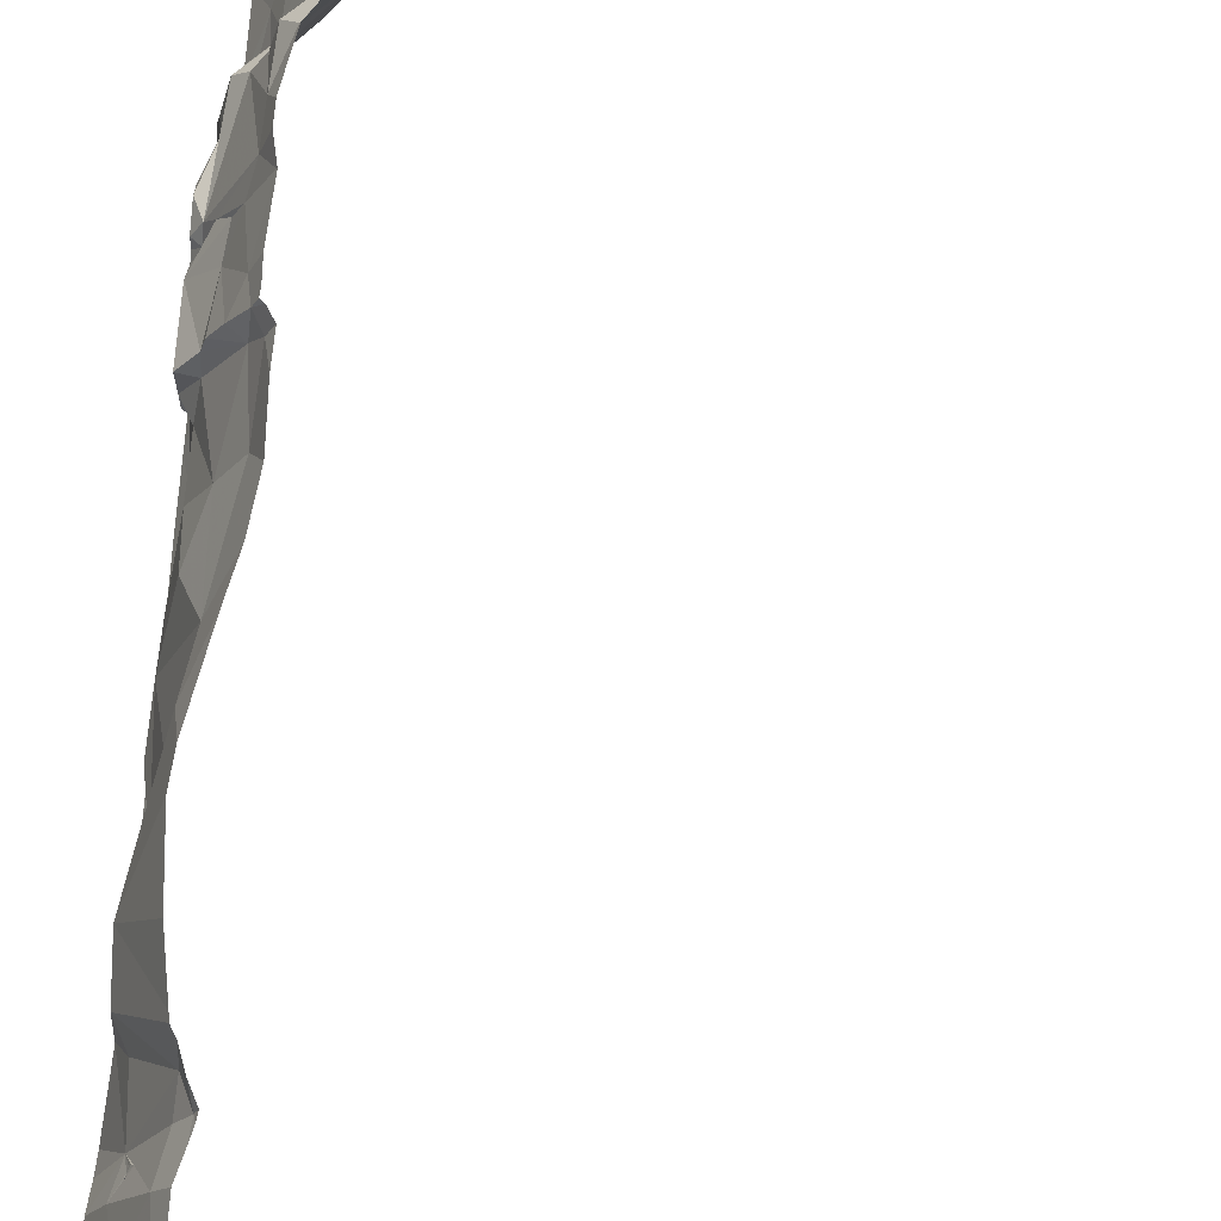
<metadata>
{"format":"obj","ext":"obj","renderer":"f3d","projection":"perspective","resolution":1024,"background":"white","views":[{"elev":72.6,"azim":-175.6,"up":"+Y"}]}
</metadata>
<code>
v -62.83 268.1 483.5
v -61.92 275.7 483.4
v -61.33 275.7 483.4
v -58.76 275.7 487.9
v -58.02 268 483.3
v -64.54 275.7 483
v -62.09 275.7 483.4
v -59.99 275.7 501.2
v -62.29 275.7 483.3
v -58.98 268.3 483.4
v -59.22 268 483.6
v -58.55 275.7 489.7
v -59.22 268.5 483.3
v -58.77 275.7 487.8
v -59.66 275.7 483.3
v -59.32 275.7 483.3
v -58.02 268.7 483.3
v -61.23 268.3 483.2
v -58.6 275.7 490.1
v -59.24 268 483.6
v -65.11 268.3 483.3
v -58.51 268.9 483.3
v -58.02 269.4 483.3
v -58.87 269.1 483.4
v -59.27 269.1 483.4
v -59 269.6 483.3
v -59.58 269.5 483.3
v -60.86 269.4 483.2
v -59.95 269 483.3
v -63.83 269.2 483.7
v -62.34 269.7 483.5
v -59.23 268 483.6
v -65.57 269.1 483.4
v -65.06 269.3 483.6
v -65.45 269.5 483.5
v -64.76 268.7 483.6
v -58.28 269.5 483.3
v -58.54 269.5 483.4
v -59.72 270 483.3
v -63.93 270 483.6
v -58.76 269.9 483.3
v -58.43 270 483.3
v -58.02 270.5 483.3
v -60.06 270.6 483.3
v -62.88 270.6 483.4
v -63.27 270.1 483.5
v -59.21 268 483.5
v -59.3 270.3 483.4
v -58.69 271 483.3
v -59.79 270.4 483.4
v -64.11 270.6 483.3
v -64.71 270.4 483.3
v -59.64 271 483.4
v -59.99 270.8 483.4
v -61.47 271 483.3
v -59.34 268 483.4
v -58.02 271 483.2
v -63.26 272 483.4
v -64.56 271.8 483.3
v -59.02 271.5 483.3
v -60.33 271.5 483.4
v -60.28 271.2 483.3
v -65.35 271.5 483.3
v -58.02 271.1 500.1
v -58.02 271.1 499.8
v -58.02 271.1 499.3
v -58.41 272 499.5
v -58.02 271.1 498.8
v -58.39 271.8 502.3
v -58.02 270.9 502.3
v -58.02 271 502.1
v -59.81 271.5 483.3
v -58.02 271 501.8
v -58.02 271.1 500.5
v -58.31 271.7 502
v -58.46 272.1 498.7
v -58.02 271.6 502.3
v -58.35 271.8 497.7
v -58.14 271.3 497.7
v -58.27 271.6 498.3
v -58.02 271.1 497.8
v -58.02 271.1 497.6
v -58.24 271.6 499.6
v -58.36 272 483.2
v -58.5 272.2 501.4
v -58.3 271.8 500.5
v -58.49 272.1 500.5
v -59.52 271.9 483.4
v -59.09 271.9 483.3
v -58.02 272.1 497.2
v -60.53 272 483.4
v -58.02 271.8 483.3
v -60.86 272.4 483.3
v -60.72 271.7 483.3
v -60.72 272.1 483.2
v -59.47 268 483.3
v -63.47 272.2 483.3
v -58.02 272.4 502.3
v -58.43 272.1 497.9
v -64.73 272.3 483.4
v -58.59 272.3 502.3
v -58.7 272.6 498.5
v -58.68 272.1 483.2
v -60.19 272.4 483.3
v -61.45 272.9 483.3
v -58.02 272.4 496.5
v -58.22 272.4 497.1
v -58.02 272.5 483.3
v -58.02 272.4 501.1
v -58.02 272.4 501.9
v -58.77 272.8 502
v -58.66 272.6 500.2
v -58.7 272.7 497.7
v -58.76 272.8 500.9
v -58.67 272.7 483.3
v -59.46 272.8 483.3
v -60.55 272.6 483.4
v -62.69 272.6 483.3
v -64.2 272.6 483.3
v -58.17 272.9 486.1
v -58.02 272.6 486.6
v -58.02 272.5 485.6
v -58.02 272.5 495.2
v -58.2 273 495.7
v -58.11 272.7 501
v -58.02 272.5 501
v -58.14 272.9 483.9
v -58.02 272.6 484.1
v -58.78 272.8 499.3
v -58.69 272.5 502.3
v -58.26 272.8 497.1
v -58.17 272.9 494.4
v -58.02 272.6 493.6
v -58.18 273 484.2
v -58.02 272.5 485
v -58.17 273 485.6
v -60.88 272.8 483.4
v -61.76 274.5 483.3
v -58.02 272.6 488.7
v -58.18 273 488.5
v -58.02 272.6 489.2
v -58.02 272.6 490.3
v -58.18 272.9 490.9
v -58.02 272.6 491.3
v -58.18 273 493.1
v -58.02 272.6 492.9
v -58.18 273 491.7
v -58.02 272.5 492.1
v -58.22 273 496.7
v -58.16 272.9 495.3
v -58.16 273 486.8
v -58.2 273 490
v -58.27 273 502.3
v -58.21 272.9 483.3
v -58.2 273 483.4
v -58.02 272.6 487.7
v -58.29 273.1 501
v -58.91 273.2 500.4
v -58.94 273 502.3
v -59.2 273.3 483.3
v -58.16 273 487.4
v -58.02 272.7 501.1
v -60.41 272.8 483.4
v -60.04 273.2 483.3
v -61.03 272.9 483.3
v -64.87 273.6 483.2
v -58.02 273.1 495
v -58.15 273 501.2
v -58.19 273 493.8
v -58.02 273.1 495.5
v -58.02 273.1 493.8
v -58.1 273.1 493.8
v -58.02 273.2 483.5
v -58.02 273.1 484.4
v -58.02 273.1 483.9
v -58.12 273.1 487.8
v -58.03 273.2 487.3
v -58.02 273.2 485.4
v -58.02 273 485.9
v -58.04 273.1 490.6
v -58.08 273.3 491.3
v -58.21 273.5 489.8
v -58.09 273.2 491.9
v -59.06 273.5 499.5
v -58.93 273.1 497.6
v -58.13 273.4 496.1
v -58.5 273.5 483.3
v -58.53 273.6 502.3
v -58.41 273.3 501.8
v -58.91 273.2 497.9
v -58.02 273.1 501.2
v -58.02 273 495.3
v -59.62 273.3 483.2
v -61.09 273.3 483.4
v -58.02 273.2 486.7
v -58.02 273.3 495.7
v -58.05 273.7 488.6
v -58.02 273.3 486.4
v -59.06 273.5 498.8
v -61.42 273.8 483.3
v -63.43 273.6 483.2
v -58.4 273.7 496.8
v -58.95 273.2 502.1
v -58.2 273.6 492.8
v -58.12 273.6 488.1
v -58.02 273.5 501.2
v -58.02 273.4 493.9
v -58.02 273.5 483.5
v -58.02 273.3 487
v -58.09 273.3 496.4
v -58.39 273.2 501
v -58.3 273.4 501.1
v -59.01 273.4 501.2
v -59.09 273.5 498.3
v -58.94 273.2 498
v -58.94 273.2 498
v -58.94 273.2 497.9
v -59.27 273.8 502.3
v -59.09 273.5 497.7
v -60.32 274.1 483.3
v -58.02 273.5 484.6
v -58.02 273.5 484.3
v -58.23 274.1 485.1
v -58.28 274.1 492
v -58.02 273.7 495.7
v -58.15 273.7 496.4
v -58.21 273.6 493.5
v -58.02 273.6 486.6
v -58.02 273.6 485.9
v -58.21 273.9 496.1
v -58.27 274 493.8
v -58.35 274 487.1
v -58.33 274.1 490.4
v -59.41 274.3 497.6
v -58.67 273.9 501.7
v -58.47 273.5 501
v -58.11 273.8 483.5
v -58.61 273.8 501.1
v -59.15 273.7 500.5
v -59.32 274.1 497.7
v -59.23 273.9 501.9
v -59.33 274.1 499
v -59.94 273.9 483.2
v -58.02 273.6 483.6
v -61.26 273.7 483.4
v -58.08 274.3 488.9
v -58.02 273.6 485.1
v -58.02 273.6 495.1
v -58.02 273.6 495
v -58.15 273.9 495.1
v -58.02 273.8 495.2
v -58.02 274 501.3
v -58.6 274.9 491.4
v -58.53 274.5 492.7
v -58.43 273.8 501.2
v -59.23 273.9 499.9
v -59.42 274.3 500.8
v -59.29 274.1 498.5
v -59.07 268 483.4
v -58.02 273.9 494.7
v -58.31 274.2 487.9
v -58.02 273.9 495.5
v -58.27 274 483.4
v -58.15 274 495.2
v -58.11 274.1 488.2
v -58.02 273.9 493.9
v -58.41 274.5 486.1
v -58.28 274.3 496.5
v -58.75 274.1 501.1
v -58.66 274.1 483.3
v -58.25 274.2 486.6
v -58.3 274.3 483.5
v -58.29 274.3 495.2
v -58.75 274.2 502.3
v -59.43 274.2 502.3
v -59.41 274 483.3
v -59.43 274.3 501.7
v -58.27 274.2 494
v -61.32 274 483.4
v -61.61 274.6 483.4
v -58.54 274.8 483.5
v -58.74 275.2 483.4
v -63.55 275.3 483.1
v -64.44 274.9 483
v -58.61 274.2 501.2
v -58.82 274.3 502
v -59.64 274.8 499.6
v -58.94 274.6 483.3
v -60.07 274.5 483.2
v -58.87 275.1 492.8
v -58.75 275 493.8
v -65.53 274.6 483.3
v -62.85 268 483.5
v -58.86 268 483.4
v -62.01 275.5 483.4
v -63.24 275.3 483.2
v -62.29 275.7 483.3
v -60.77 275.1 483.3
v -61.31 275.5 483.4
v -58.45 274.5 495.1
v -58.75 274.4 496.9
v -58.02 274.4 501.3
v -59.5 274.5 500.1
v -58.02 274.9 501.3
v -58.49 275.2 490.6
v -58.85 275.3 487.5
v -58.47 274.5 496.5
v -58.7 275.2 495.4
v -60.36 275 483.2
v -61.06 275.3 483.4
v -58.34 274.5 494
v -58.4 274.4 494.7
v -58.59 274.9 495.1
v -59.92 275.3 502.3
v -59.62 274.7 502.3
v -59.76 275.1 501.8
v -59.84 275.3 501.1
v -58.66 274.9 496.5
v -59.83 275.3 497.8
v -59.58 274.7 498.5
v -59.72 275.1 500.5
v -58.48 274.4 486.9
v -59.83 275.3 500.2
v -59.74 275 499.2
v -58.4 274.3 486.8
v -58.41 274.3 486.9
v -58.41 274.3 486.9
v -58.41 274.3 486.9
v -58.42 274.3 486.9
v -58.45 274.4 486.9
v -58.59 274.7 483.4
v -59.06 274.8 501.9
v -58.99 274.7 502.3
v -59.09 274.9 501.2
v -59.24 275.3 501.7
v -58.93 274.5 501.1
v -58.54 275 494
v -58.43 275 501.2
v -59.08 275.3 483.3
v -58.77 275.4 496.6
v -59.16 275.1 502.3
v -59.88 275.3 497.6
v -59.64 274.8 497.7
v -58.37 274.8 501.3
v -58.72 275.3 495.9
v -58.9 275.6 495.1
v -58.93 275.4 493.7
v -58.72 275.3 494.3
v -58.77 274.5 501.2
v -58.72 275.3 486.6
v -58.82 275.2 487.1
v -58.86 275.6 485
v -58.02 275.3 501.3
v -62.82 268 483.5
v -59.98 275.6 498.8
v -60 275.6 499.6
v -59.34 275.5 502.3
v -58.79 275.4 493.9
v -58.97 275.6 496.4
v -58.79 275.4 485.9
v -59.02 275.5 487.2
v -60.65 275.6 483.3
v -59.25 275.3 501.1
v -58.84 275.4 501.2
v -59.15 275.1 501.1
v -64.69 275.7 483
v -65.71 268.4 483.3
v -65.71 268.5 483.3
v -65.71 269.1 483.4
v -65.71 268.8 483.4
v -65.71 269.5 483.4
v -65.71 270 483.3
v -65.71 270 483.3
v -65.71 270.9 483.3
v -65.71 271.3 483.3
v -65.71 272.1 483.3
v -65.71 272.7 483.3
v -65.71 273.1 483.2
v -65.71 273.8 483.2
v -65.71 274.6 483.3
v -65.71 274.7 483.3
v -65.71 274.8 483.3
v -65.71 275.1 483.3
v -58.38 268 483.3
v -60.82 268 483.3
v -61.32 268 483.3
v -62.78 268 483.5
v -63.4 268 483.4
v -65.07 268 483.3
v -64.58 268 483.4
v -60.56 268 483.3
v -60.65 268 483.3
v -59.48 268 483.3
v -64.43 268 483.4
v -64.49 268 483.4
v -65.42 268 483.3
v -65.71 268 483.3
v -60 275.7 500.6
v -60 275.7 499.6
v -60 275.7 500.2
v -58.93 275.7 493.9
v -59.04 275.7 493.7
v -58.88 275.7 494.1
v -58.87 275.7 494.3
v -58.93 275.7 483.9
v -58.91 275.7 483.4
v -58.92 275.7 486.3
v -58.9 275.7 485.8
v -58.94 275.7 483.4
v -59.03 275.7 493.3
v -59.05 275.7 492.5
v -58.89 275.7 485
v -58.9 275.7 484.8
v -58.84 275.7 491.3
v -63.31 275.7 483.2
v -63.16 275.7 483.2
v -59.84 275.7 502.3
v -60.06 275.7 502.3
v -58.84 275.7 495.5
v -58.84 275.7 495.7
v -58.95 275.7 487.4
v -58.85 275.7 487.7
v -58.98 275.7 496.4
v -58.92 275.7 496.1
v -65.28 275.7 483.2
v -62.31 275.7 483.3
v -60.68 275.7 483.3
v -61.04 275.7 483.4
v -60.25 275.7 483.2
v -60.57 275.7 483.3
v -61.23 275.7 483.3
v -59.99 275.7 501.8
v -60.02 275.7 502.1
v -59.4 275.7 502.3
v -59.7 275.7 502.3
v -60 275.7 502
v -60 275.7 497.7
v -59.99 275.7 497.9
v -60 275.7 500.6
v -60 275.7 500.6
v -60.17 275.7 483.3
v -60.02 275.7 497.6
v -59.99 275.7 498.7
v -59.39 275.7 501.2
v -58.62 275.7 501.2
v -59.42 275.7 501.7
v -59.41 275.7 502.1
v -59.42 275.7 501.4
v -58.53 275.7 501.3
v -59.08 275.7 483.4
v -59.2 275.7 483.3
v -58.91 275.7 495.1
v -58.91 275.7 495.1
v -59.01 275.7 486.9
v -59.06 275.7 487.1
v -59.1 275.7 496.6
v -59.25 275.7 496.8
v -59.48 275.7 497.1
v -58.22 275.7 501.3
v -58.3 275.7 501.3
v -58.02 275.7 501.4
v -58.92 275.7 486.5
v -58.96 275.7 491.8
v -64.28 275.7 483
v -59.38 275.7 497
v -58.91 275.7 495.1
v -58.91 275.7 495.1
v -59.99 275.7 498.8
v -59.99 275.7 498.8
v -58.87 275.7 493.9
v -59.07 275.7 487.2
v -60 275.7 499.6
v -63.53 275.7 483.1
v -59.99 275.7 498.8
v -58.64 275.7 488.7
v -65.68 275.7 483.2
v -65.71 275.7 483.2
f 402 347 401
f 401 358 470
f 11 13 96
f 259 11 47
f 400 356 323
f 399 356 400
f 398 317 8
f 8 317 432
f 367 21 368
f 17 10 294
f 17 22 10
f 22 24 10
f 13 11 10
f 24 26 25
f 24 25 10
f 25 13 10
f 391 28 392
f 96 29 393
f 27 29 13
f 22 17 23
f 28 18 385
f 18 28 1
f 386 1 387
f 30 1 31
f 388 30 394
f 387 1 354
f 34 35 33
f 368 33 370
f 21 36 33
f 30 34 36
f 394 36 395
f 36 21 390
f 33 36 34
f 26 24 22
f 369 35 371
f 31 1 28
f 23 37 22
f 38 26 22
f 38 22 37
f 27 13 25
f 39 28 29
f 30 40 34
f 41 26 38
f 37 23 42
f 38 37 42
f 23 43 42
f 38 42 41
f 27 25 26
f 39 27 26
f 27 39 29
f 30 31 46
f 46 40 30
f 386 18 1
f 35 34 40
f 48 41 49
f 41 48 39
f 26 41 39
f 44 28 39
f 39 50 44
f 31 28 45
f 45 46 31
f 40 46 51
f 51 52 40
f 372 52 373
f 52 35 40
f 41 42 49
f 39 48 53
f 44 50 54
f 50 39 53
f 28 44 55
f 49 42 43
f 57 49 43
f 62 44 54
f 53 54 50
f 55 45 28
f 58 45 55
f 51 45 59
f 51 46 45
f 15 339 16
f 51 59 52
f 53 49 60
f 48 49 53
f 54 53 61
f 61 62 54
f 55 44 62
f 58 59 45
f 374 63 375
f 65 64 66
f 66 67 68
f 69 71 70
f 53 72 61
f 74 73 75
f 68 67 76
f 75 73 71
f 81 80 79
f 79 82 81
f 64 83 66
f 83 67 66
f 68 80 81
f 76 80 68
f 64 86 83
f 86 64 74
f 85 86 74
f 86 87 83
f 75 85 74
f 78 79 80
f 75 71 69
f 60 49 57
f 84 60 57
f 89 88 72
f 60 89 72
f 53 60 72
f 69 70 77
f 82 79 90
f 92 84 57
f 61 72 91
f 94 93 55
f 55 62 94
f 91 95 94
f 62 61 94
f 61 91 94
f 58 97 59
f 16 339 451
f 59 63 52
f 59 100 63
f 79 78 90
f 69 77 98
f 76 99 80
f 78 80 99
f 72 88 91
f 75 69 101
f 85 75 101
f 76 102 99
f 89 60 103
f 88 104 91
f 55 105 58
f 93 105 55
f 107 106 90
f 107 90 78
f 112 76 67
f 112 67 87
f 102 113 99
f 107 78 113
f 87 86 85
f 67 83 87
f 87 114 112
f 101 69 98
f 130 101 98
f 85 114 87
f 78 99 113
f 101 111 85
f 115 89 103
f 60 84 103
f 84 115 103
f 115 116 89
f 116 88 89
f 84 92 108
f 116 104 88
f 94 95 93
f 93 95 91
f 117 93 91
f 91 104 117
f 58 105 118
f 97 58 118
f 100 59 119
f 59 97 119
f 376 100 377
f 121 120 122
f 106 124 123
f 125 109 126
f 128 127 108
f 129 76 112
f 130 111 101
f 113 131 107
f 123 132 133
f 135 134 128
f 122 136 135
f 117 137 93
f 97 118 138
f 135 136 134
f 140 139 141
f 143 142 144
f 145 146 133
f 148 147 144
f 145 148 146
f 149 124 106
f 124 150 123
f 107 131 149
f 132 169 133
f 120 121 151
f 136 122 120
f 140 141 152
f 106 107 149
f 150 132 123
f 98 110 153
f 155 108 127
f 127 128 134
f 143 144 147
f 139 140 156
f 114 85 111
f 125 157 109
f 114 158 112
f 102 76 129
f 130 159 111
f 98 153 130
f 115 84 108
f 108 154 115
f 115 160 116
f 156 161 121
f 152 141 142
f 162 125 126
f 164 163 104
f 116 164 104
f 93 137 165
f 163 117 104
f 163 137 117
f 165 105 93
f 100 119 166
f 138 118 105
f 161 156 140
f 121 161 151
f 132 150 167
f 152 142 143
f 125 162 168
f 150 124 170
f 171 172 132
f 172 169 132
f 169 145 133
f 155 154 108
f 127 134 175
f 140 176 161
f 161 177 151
f 180 152 143
f 147 148 145
f 143 147 181
f 145 183 147
f 112 158 129
f 158 184 129
f 131 113 185
f 113 102 185
f 168 157 125
f 186 124 149
f 115 154 187
f 153 188 159
f 130 153 159
f 189 153 110
f 110 109 157
f 102 190 185
f 191 168 162
f 192 150 170
f 132 167 171
f 127 173 155
f 116 193 164
f 120 179 136
f 137 163 194
f 194 165 137
f 377 166 378
f 150 192 167
f 140 152 197
f 120 151 198
f 136 178 134
f 194 163 164
f 119 97 201
f 200 105 165
f 201 97 138
f 202 149 131
f 111 159 203
f 175 173 127
f 197 176 140
f 176 205 177
f 147 183 181
f 168 191 206
f 172 171 207
f 145 169 172
f 155 173 208
f 134 174 175
f 177 161 176
f 151 209 195
f 180 143 181
f 182 152 180
f 177 209 151
f 189 110 157
f 168 212 211
f 211 157 168
f 187 160 115
f 154 155 187
f 111 203 213
f 199 214 215
f 102 129 199
f 213 114 111
f 190 216 217
f 217 216 214
f 102 199 215
f 213 158 114
f 102 214 190
f 219 185 217
f 190 219 215
f 219 217 215
f 214 102 217
f 215 217 102
f 216 190 215
f 215 214 216
f 116 160 193
f 185 190 217
f 151 195 198
f 120 198 179
f 124 196 170
f 174 134 178
f 136 179 178
f 201 166 119
f 223 222 221
f 224 181 183
f 180 181 182
f 205 176 197
f 196 186 225
f 149 210 186
f 186 210 226
f 145 172 227
f 204 183 145
f 230 186 226
f 172 207 227
f 206 212 168
f 209 177 232
f 152 182 197
f 232 177 205
f 210 149 202
f 253 233 181
f 131 185 202
f 227 204 145
f 188 218 159
f 202 185 234
f 233 182 181
f 188 153 189
f 235 189 157
f 157 211 235
f 211 212 236
f 187 155 237
f 155 208 237
f 211 236 238
f 158 239 184
f 256 184 239
f 199 129 184
f 185 219 240
f 159 218 203
f 218 241 203
f 241 213 203
f 158 213 239
f 214 219 190
f 196 124 186
f 243 220 164
f 209 232 228
f 193 160 243
f 164 193 243
f 164 220 194
f 245 200 194
f 165 194 200
f 200 138 105
f 182 246 197
f 230 225 186
f 247 223 221
f 223 244 222
f 207 231 227
f 249 248 250
f 248 251 250
f 208 244 237
f 212 206 252
f 226 210 202
f 227 254 204
f 238 235 211
f 236 212 255
f 255 238 236
f 235 188 189
f 184 256 199
f 199 242 214
f 257 239 213
f 219 214 258
f 225 230 262
f 261 232 205
f 223 263 237
f 223 247 229
f 250 251 264
f 264 262 230
f 205 197 265
f 244 223 237
f 231 207 266
f 250 260 249
f 252 255 212
f 227 231 254
f 183 204 224
f 229 228 267
f 232 271 228
f 181 224 253
f 268 230 226
f 226 202 268
f 272 263 223
f 237 263 187
f 270 187 263
f 250 264 273
f 188 235 274
f 218 188 274
f 242 258 214
f 242 199 256
f 243 160 276
f 258 240 219
f 160 187 276
f 213 241 257
f 275 241 218
f 262 264 251
f 279 245 220
f 245 194 220
f 200 245 279
f 200 279 280
f 379 292 380
f 385 18 386
f 282 281 223
f 283 284 201
f 166 201 284
f 240 234 185
f 265 261 205
f 267 223 229
f 266 260 278
f 246 265 197
f 231 266 278
f 268 202 234
f 238 285 269
f 271 267 228
f 260 250 273
f 238 255 252
f 238 269 235
f 235 286 274
f 287 242 256
f 187 270 276
f 270 288 276
f 256 239 257
f 289 243 276
f 291 290 254
f 366 284 6
f 138 280 295
f 297 296 138
f 279 298 299
f 138 296 201
f 224 204 254
f 230 268 264
f 291 254 231
f 231 278 291
f 273 300 260
f 234 301 268
f 252 302 238
f 384 17 294
f 285 302 304
f 305 246 182
f 232 261 306
f 182 233 305
f 268 307 264
f 273 264 308
f 307 308 264
f 289 309 298
f 272 223 281
f 253 224 254
f 268 301 307
f 308 313 273
f 314 316 315
f 277 316 317
f 303 257 321
f 317 321 257
f 287 303 323
f 325 271 326
f 324 287 323
f 232 327 328
f 325 329 327
f 325 326 329
f 271 232 328
f 271 328 326
f 322 330 232
f 322 325 327
f 232 330 329
f 271 325 322
f 326 328 322
f 330 322 328
f 281 331 272
f 329 330 327
f 330 328 327
f 263 272 331
f 321 323 303
f 331 288 270
f 270 263 331
f 332 334 335
f 332 336 334
f 337 291 311
f 334 336 338
f 326 322 327
f 232 329 326
f 327 232 326
f 311 291 278
f 339 289 288
f 311 278 312
f 312 278 260
f 301 234 340
f 315 333 341
f 333 332 341
f 234 343 342
f 338 336 344
f 300 273 313
f 338 344 304
f 281 282 331
f 313 312 300
f 307 318 345
f 312 260 300
f 348 337 312
f 349 336 269
f 349 304 344
f 285 349 269
f 285 238 302
f 285 304 349
f 339 288 331
f 350 267 271
f 351 350 322
f 271 322 350
f 246 305 19
f 14 246 4
f 312 313 348
f 267 352 223
f 306 351 232
f 340 318 301
f 233 253 305
f 254 290 253
f 261 265 306
f 288 289 276
f 353 338 304
f 258 287 320
f 257 303 256
f 336 332 269
f 287 324 320
f 258 242 287
f 303 287 256
f 258 320 240
f 320 319 240
f 234 240 343
f 319 343 240
f 257 277 317
f 241 275 277
f 336 349 344
f 277 275 315
f 322 232 351
f 337 311 312
f 277 315 316
f 241 277 257
f 307 301 318
f 332 286 235
f 166 284 292
f 296 283 201
f 274 286 333
f 333 315 274
f 218 274 275
f 286 332 333
f 315 275 274
f 332 235 269
f 280 279 299
f 138 200 280
f 220 243 289
f 298 279 220
f 289 298 220
f 295 299 3
f 297 295 7
f 347 358 401
f 403 348 404
f 290 347 410
f 352 360 408
f 415 296 416
f 419 345 420
f 421 306 422
f 345 359 423
f 416 297 426
f 310 298 362
f 310 362 427
f 362 309 429
f 299 310 428
f 314 357 434
f 432 316 436
f 316 314 433
f 439 321 440
f 321 317 398
f 324 323 356
f 400 323 439
f 289 339 15
f 342 319 437
f 438 355 443
f 324 356 355
f 319 320 355
f 434 335 447
f 332 335 357
f 314 315 357
f 446 363 448
f 445 364 449
f 404 346 452
f 346 308 419
f 339 282 409
f 351 306 361
f 363 365 364
f 456 340 457
f 405 352 413
f 365 334 353
f 364 365 459
f 459 353 461
f 340 359 345
f 346 313 308
f 407 350 462
f 291 347 290
f 350 361 454
f 414 253 463
f 358 347 291
f 313 346 348
f 318 340 345
f 5 17 384
f 6 283 464
f 295 297 138
f 299 295 280
f 298 310 299
f 309 362 298
f 319 342 343
f 324 355 320
f 429 289 441
f 341 357 315
f 357 341 332
f 334 365 363
f 335 334 363
f 234 342 458
f 457 234 465
f 253 290 411
f 358 337 348
f 291 337 358
f 360 352 267
f 267 350 360
f 282 339 331
f 350 351 361
f 345 308 307
f 306 265 14
f 223 352 282
f 334 338 353
f 355 356 472
f 9 297 7
f 389 367 396
f 20 11 56
f 368 21 33
f 32 11 20
f 369 33 35
f 370 33 369
f 7 295 2
f 47 11 32
f 371 35 372
f 372 35 52
f 373 52 374
f 56 11 96
f 374 52 63
f 96 13 29
f 375 63 376
f 2 295 3
f 376 63 100
f 259 10 11
f 377 100 166
f 3 299 431
f 378 166 379
f 379 166 292
f 294 10 259
f 380 292 381
f 293 1 388
f 381 292 382
f 4 246 475
f 382 292 383
f 383 292 476
f 354 1 293
f 388 1 30
f 389 21 367
f 14 265 246
f 390 21 389
f 391 29 28
f 12 246 19
f 19 305 414
f 392 28 385
f 393 29 391
f 6 284 283
f 394 30 36
f 395 36 390
f 396 367 397
f 366 292 284
f 403 358 348
f 404 348 346
f 405 282 352
f 406 282 405
f 407 360 350
f 408 360 407
f 409 282 406
f 410 347 402
f 411 290 410
f 412 352 408
f 413 352 412
f 414 305 253
f 415 283 296
f 416 296 297
f 417 314 435
f 418 314 417
f 419 308 345
f 420 345 424
f 421 361 306
f 422 306 14
f 423 359 456
f 424 345 423
f 425 292 366
f 426 297 9
f 427 362 430
f 428 310 427
f 429 309 289
f 430 362 429
f 431 299 428
f 432 317 316
f 433 314 418
f 434 357 335
f 435 314 434
f 436 316 433
f 437 319 438
f 438 319 355
f 439 323 321
f 440 321 398
f 441 289 15
f 442 342 437
f 443 355 469
f 444 363 445
f 445 363 364
f 446 335 363
f 447 335 446
f 448 363 444
f 449 364 460
f 450 339 409
f 451 339 450
f 452 346 467
f 453 346 419
f 454 361 455
f 455 361 471
f 456 359 340
f 457 340 234
f 458 342 442
f 459 365 353
f 460 364 459
f 462 350 454
f 463 253 411
f 464 283 473
f 465 234 458
f 466 346 453
f 467 346 466
f 468 355 474
f 469 355 468
f 470 358 403
f 471 361 421
f 472 356 399
f 473 283 415
f 474 355 472
f 475 246 12
f 476 292 425
f 477 383 476

</code>
